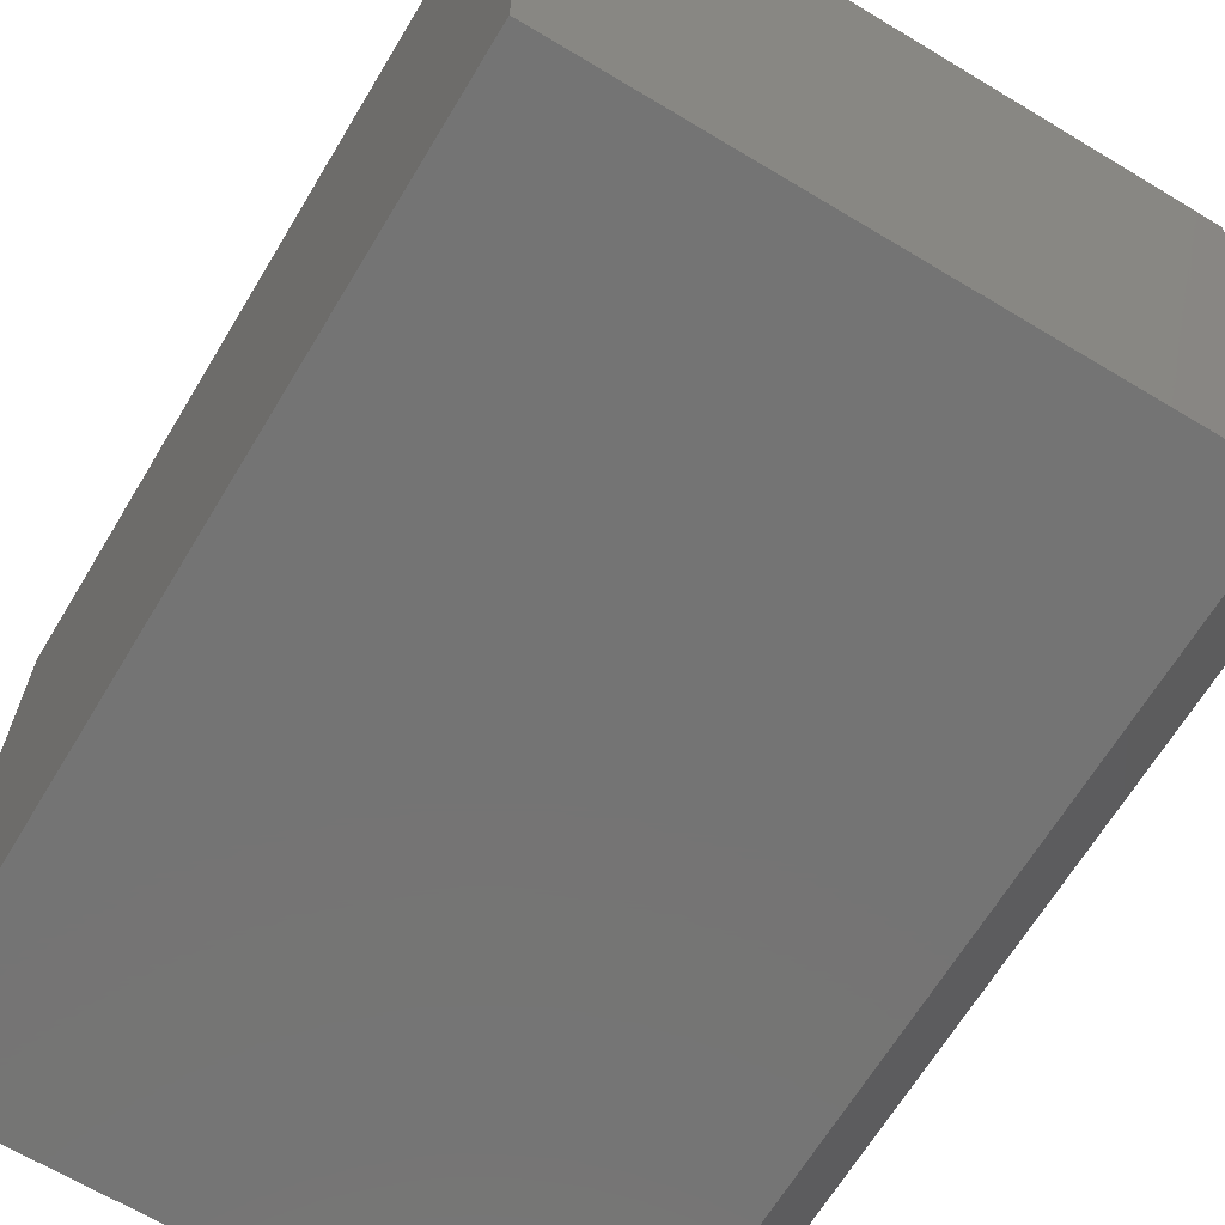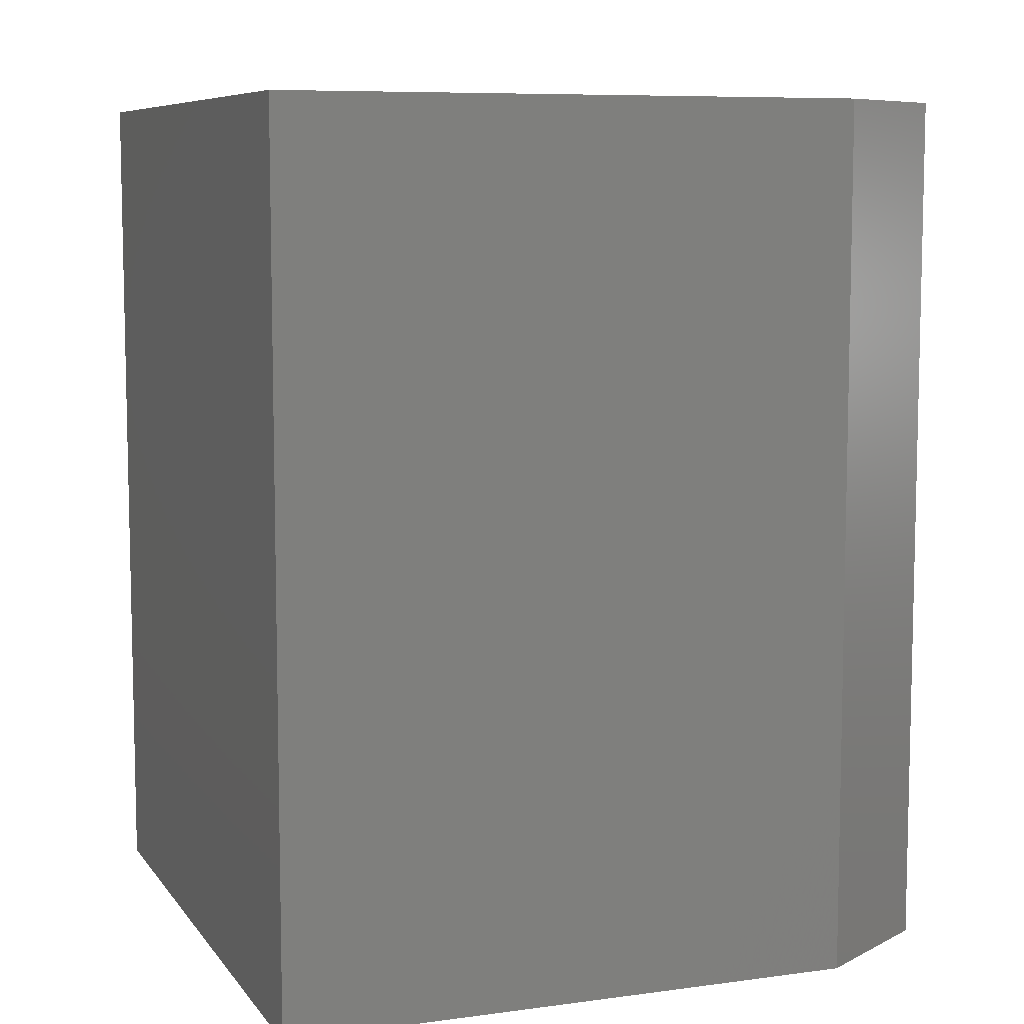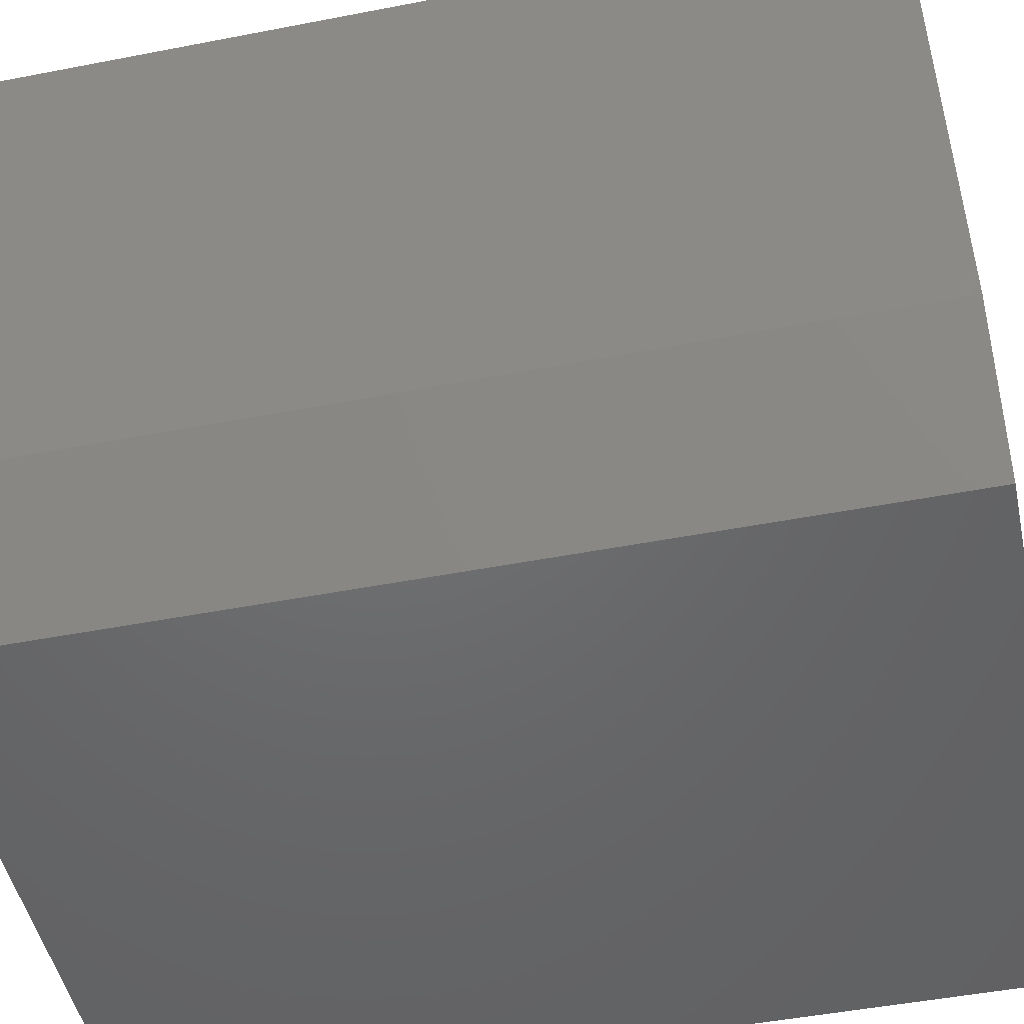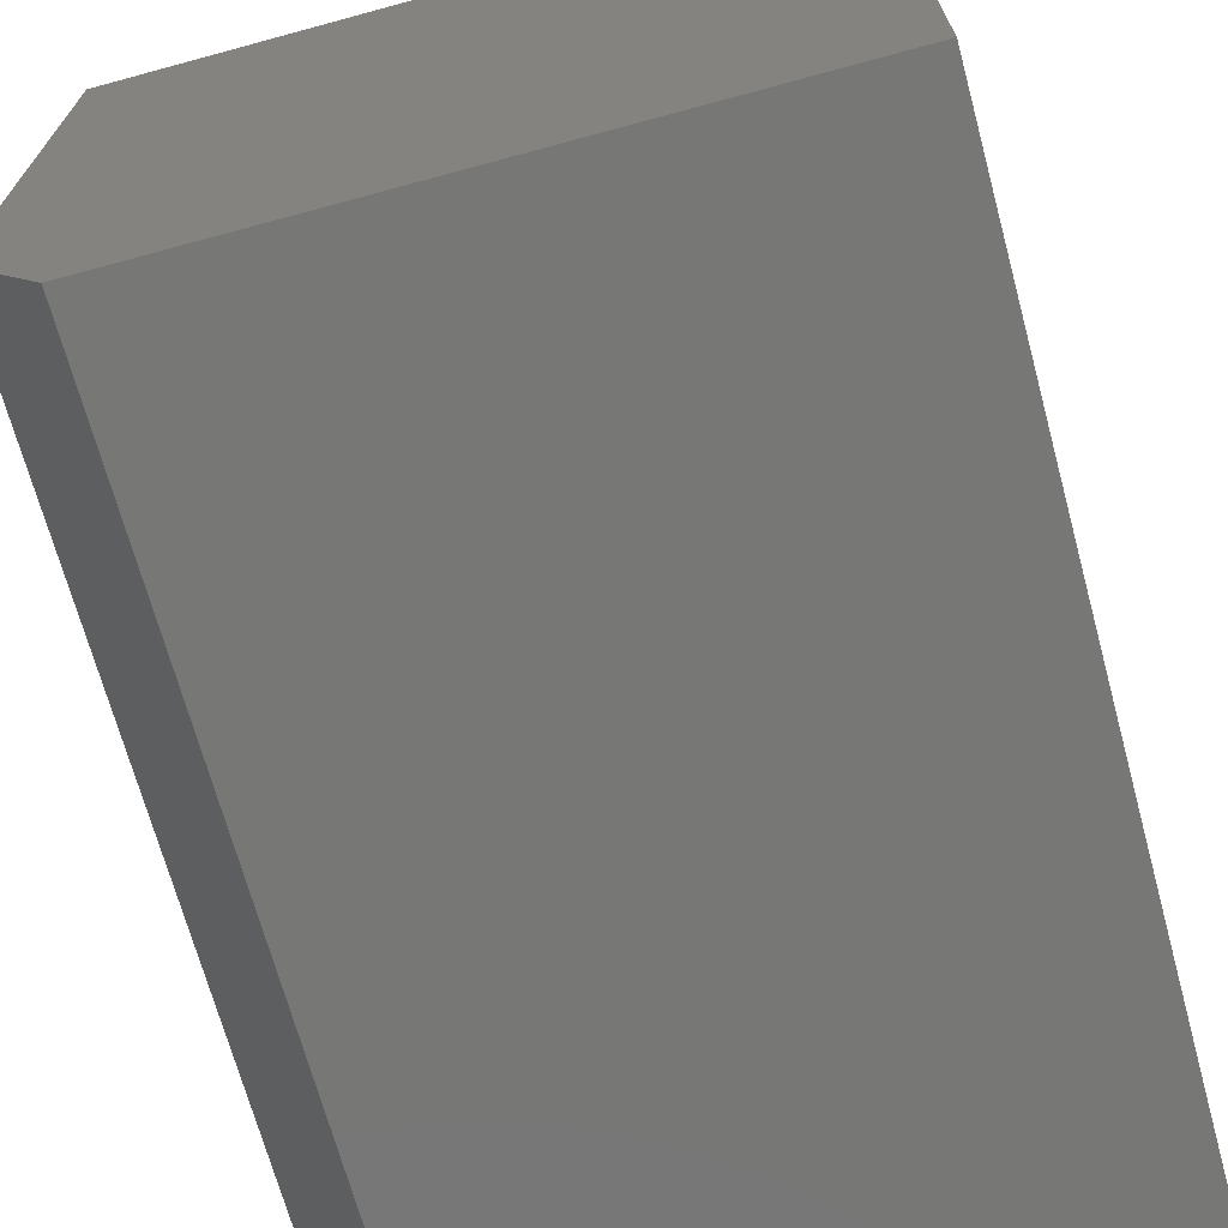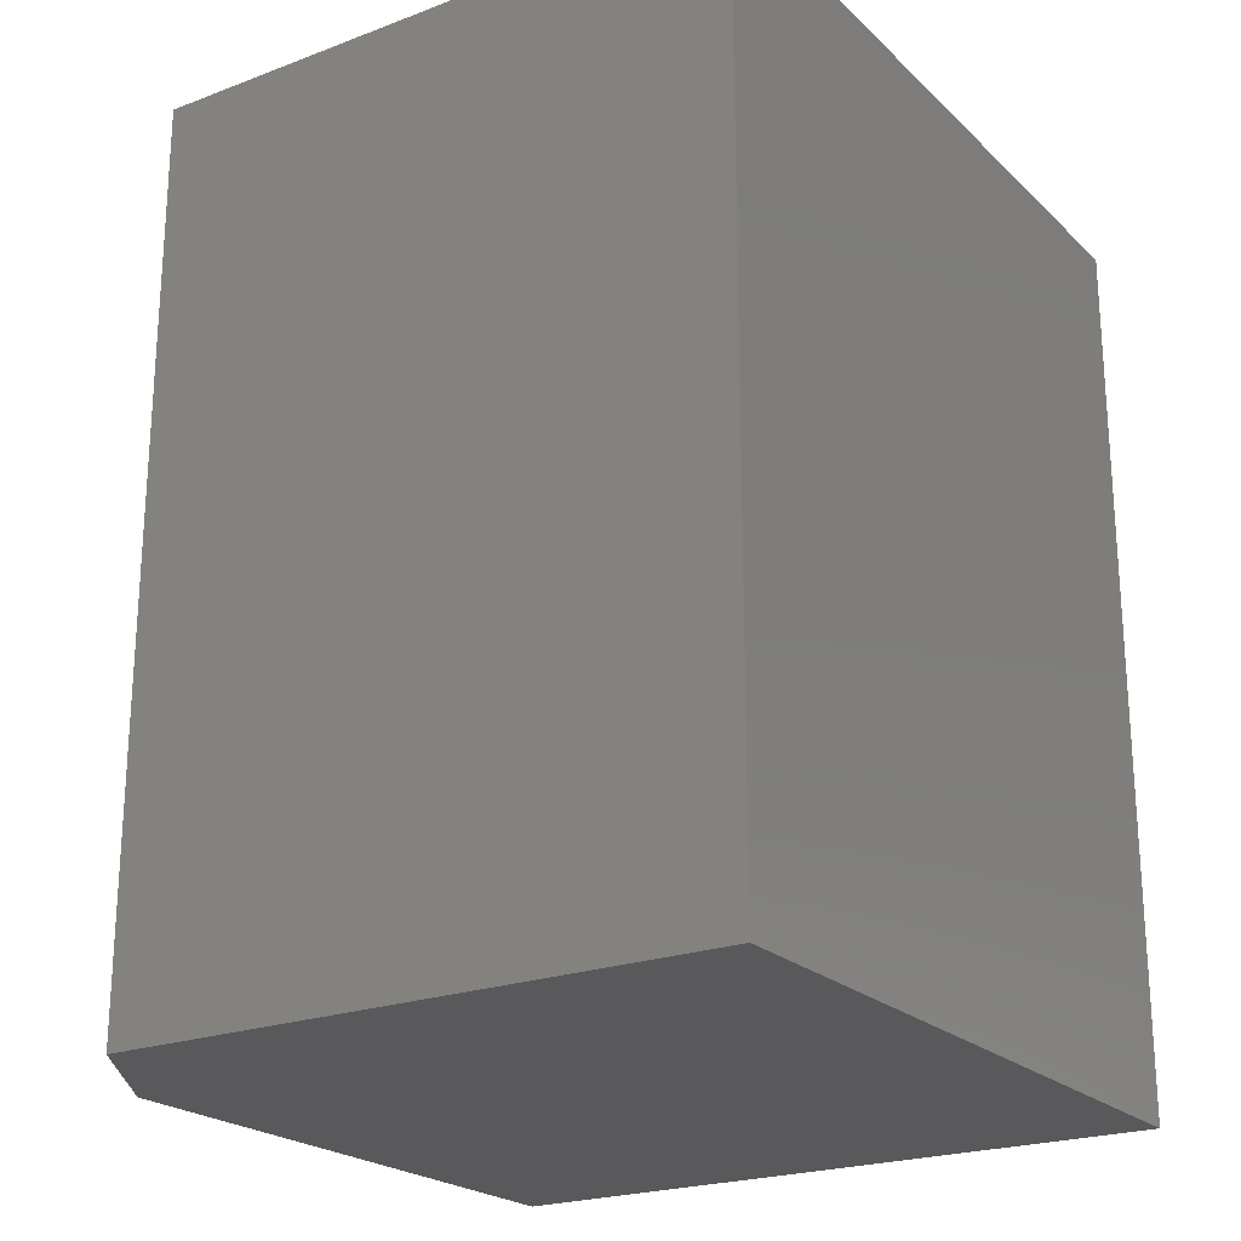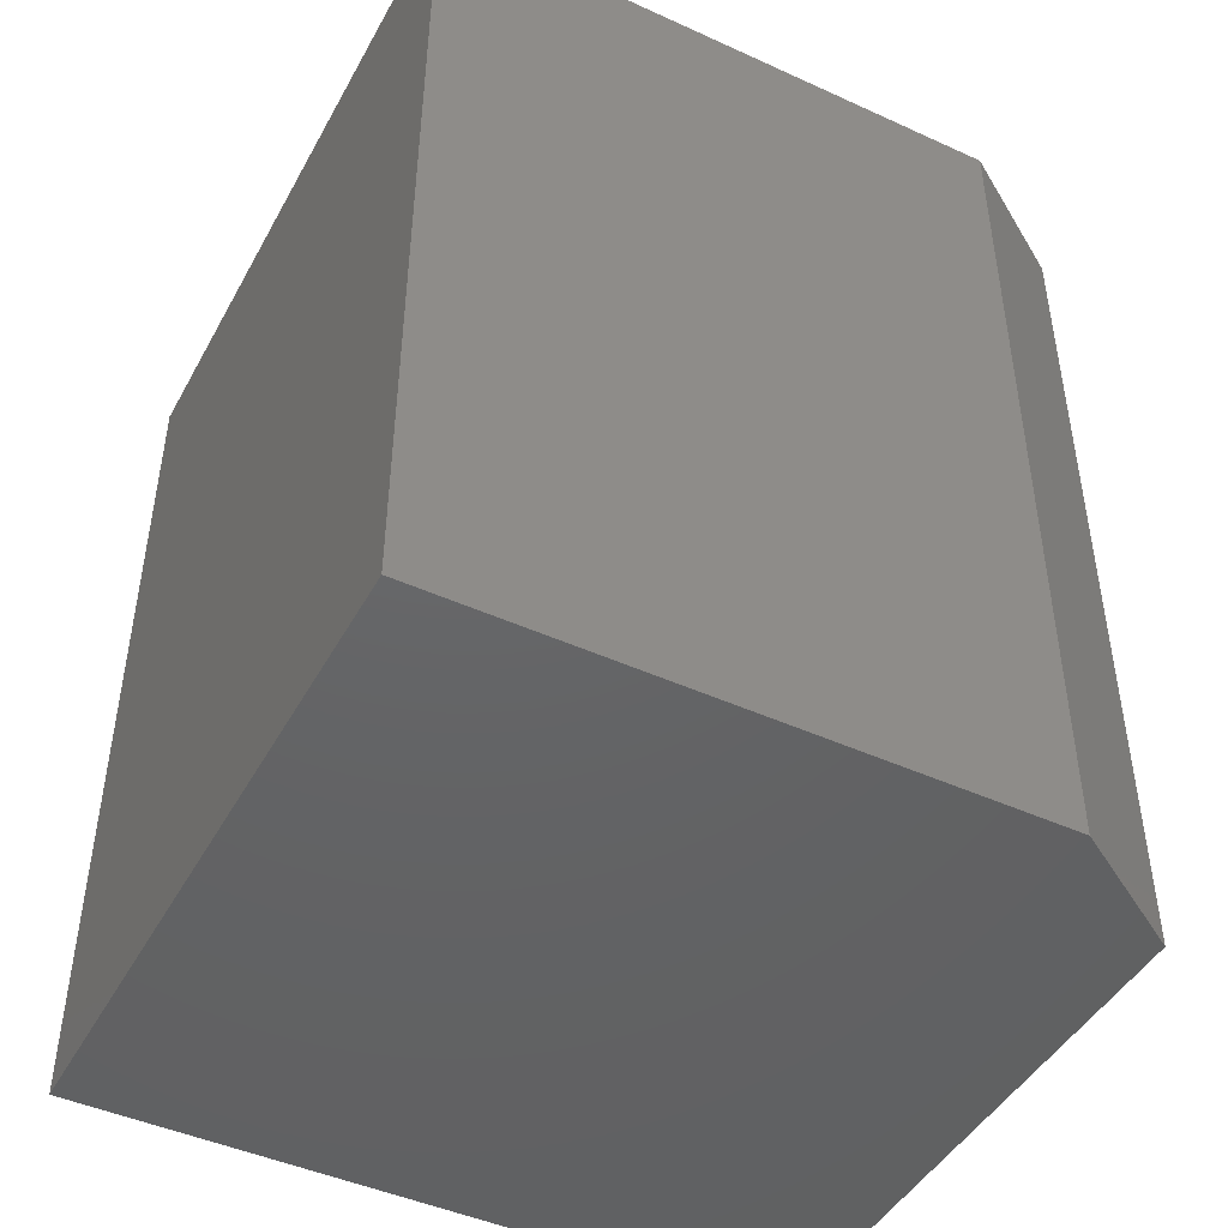
<metadata>
{"format":"stl","ext":"stl","renderer":"f3d","projection":"perspective","resolution":1024,"background":"white","views":[{"elev":-66.5,"azim":148.9,"up":"+Y"},{"elev":8.0,"azim":-110.6,"up":"+Z"},{"elev":-48.6,"azim":-77.8,"up":"+Y"},{"elev":-69.5,"azim":15.2,"up":"+Y"},{"elev":-22.4,"azim":33.0,"up":"+Z"},{"elev":-45.8,"azim":-117.6,"up":"+Z"}]}
</metadata>
<code>
# stl→obj: 10 verts, 16 faces
v 0.2726 0.6094 0.75
v -0.3047 0.6094 0.75
v 0.2726 0 0.75
v -0.3047 0.1094 0.75
v -0.2344 0 0.75
v -0.2344 0 0
v -0.3047 0.1094 0
v 0.2726 0 0
v -0.3047 0.6094 0
v 0.2726 0.6094 0
f 1 2 3
f 3 2 4
f 3 4 5
f 6 7 8
f 8 7 9
f 8 9 10
f 9 7 2
f 2 7 4
f 6 8 5
f 5 8 3
f 4 7 5
f 5 7 6
f 10 9 1
f 1 9 2
f 8 10 3
f 3 10 1

</code>
